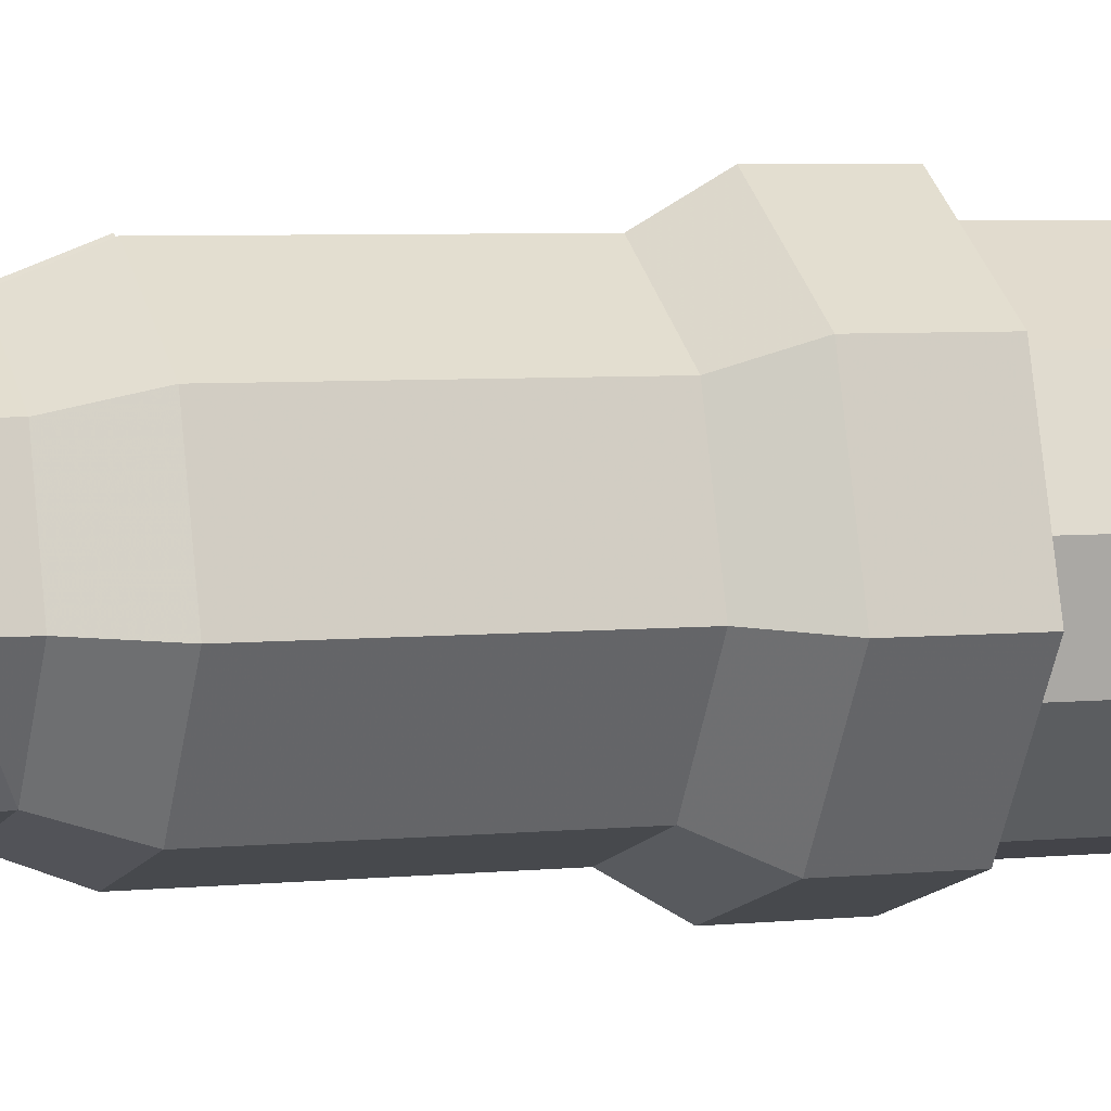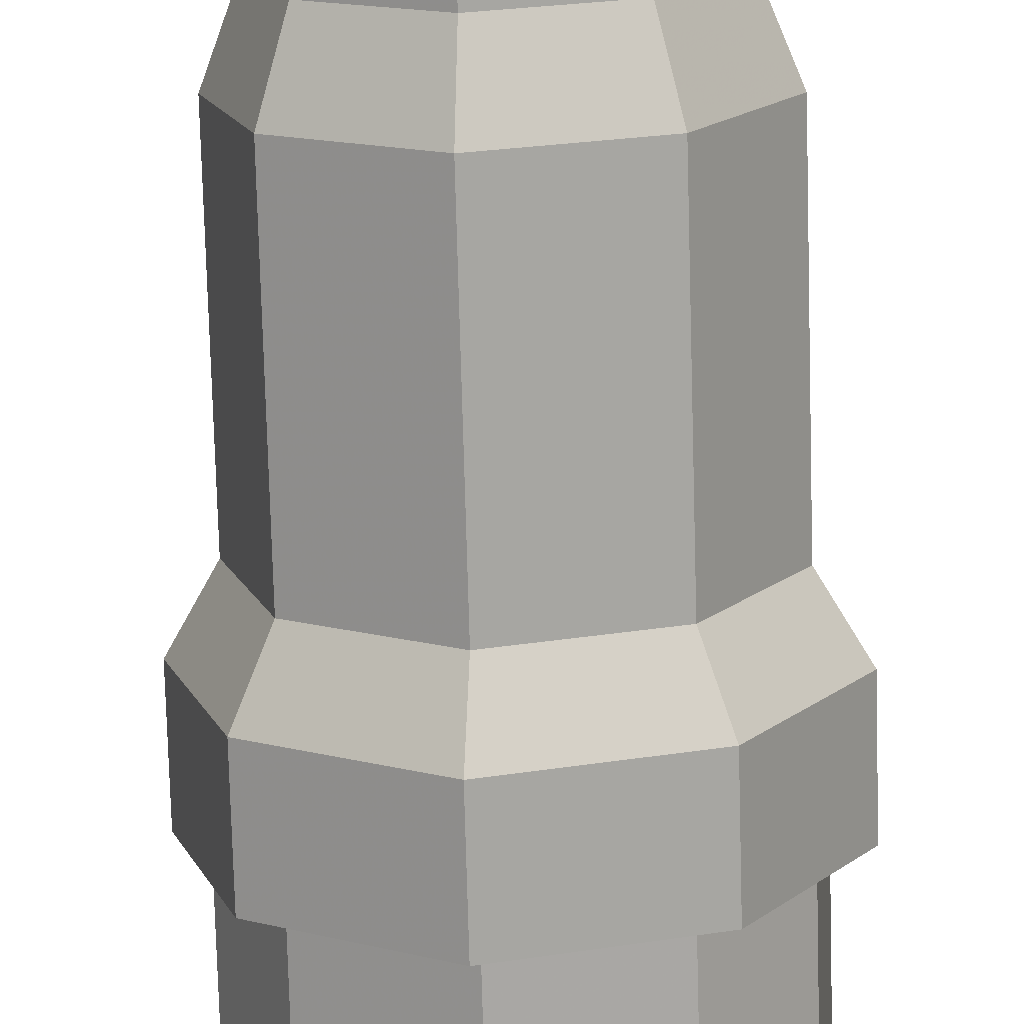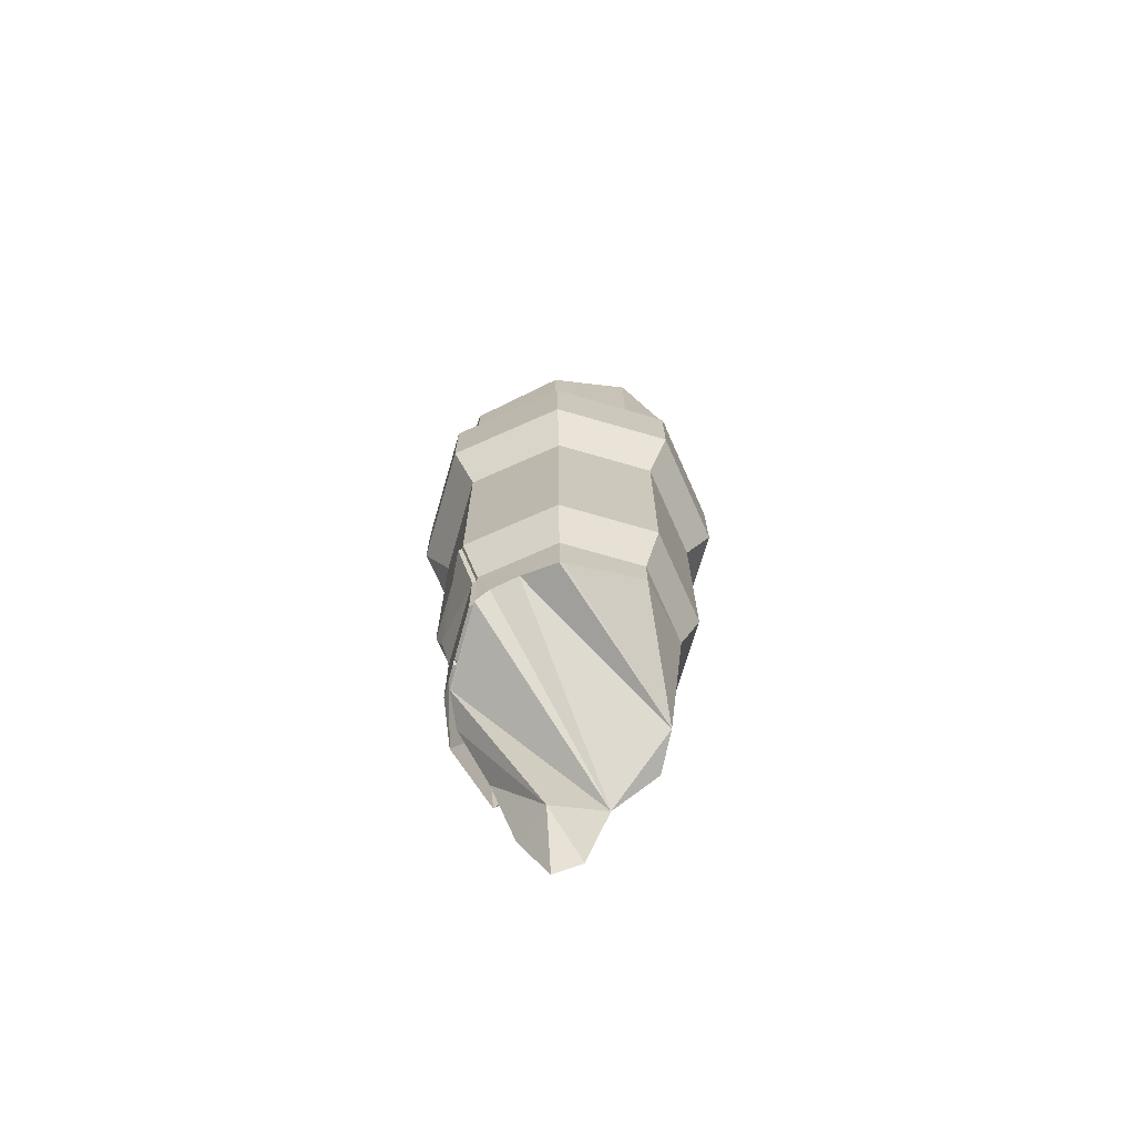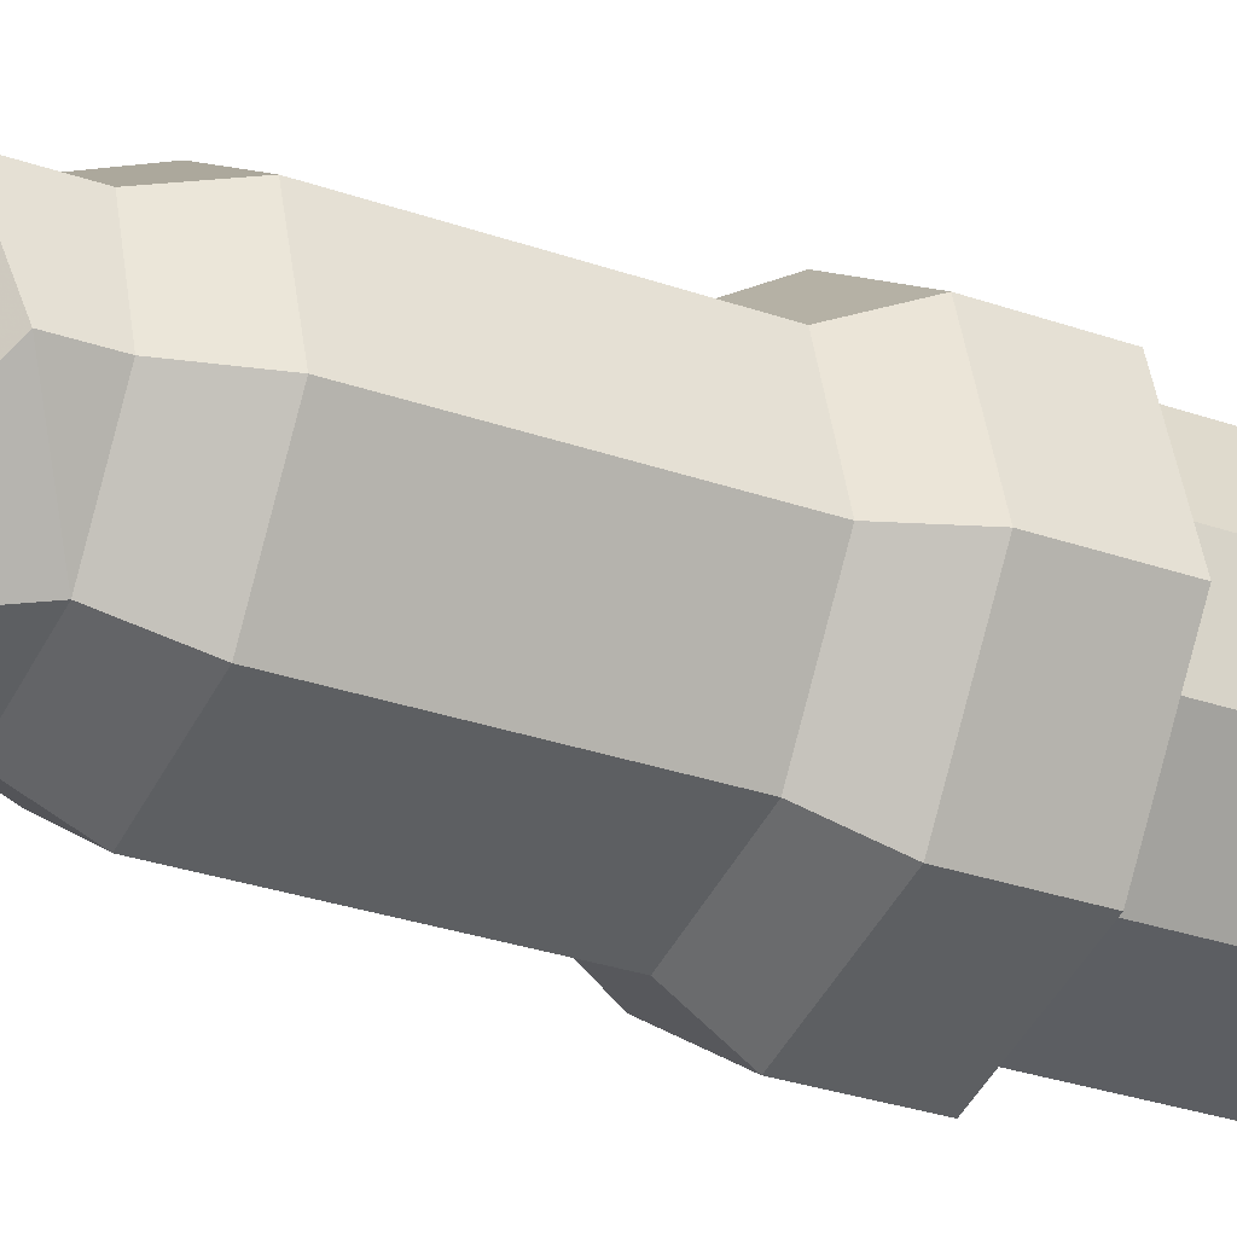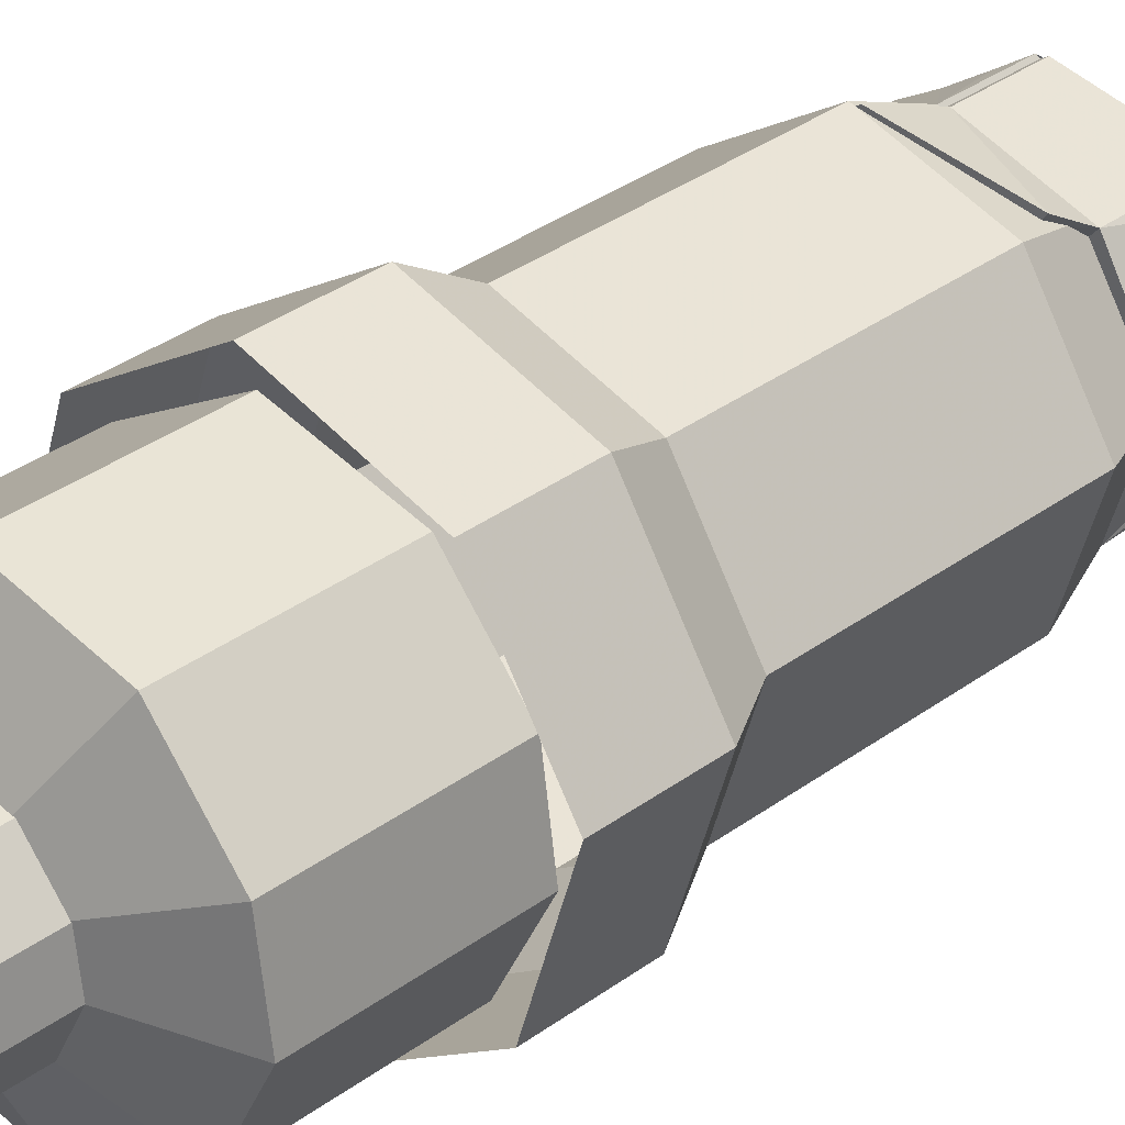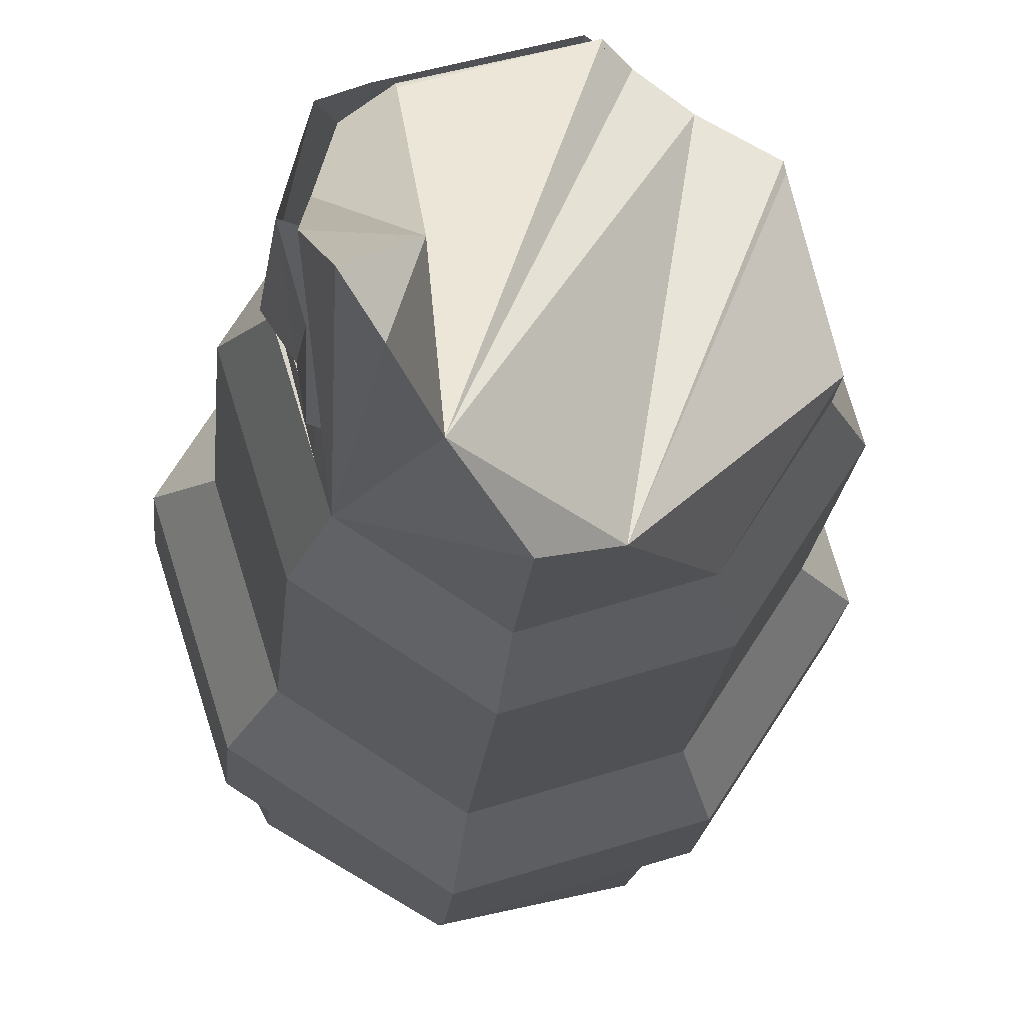
<metadata>
{"format":"obj","ext":"obj","renderer":"f3d","projection":"perspective","resolution":1024,"background":"white","views":[{"elev":4.5,"azim":-110.0,"up":"+Y"},{"elev":-74.5,"azim":-178.4,"up":"+Y"},{"elev":-71.0,"azim":-123.2,"up":"+Z"},{"elev":-28.5,"azim":-118.2,"up":"+Y"},{"elev":32.9,"azim":44.2,"up":"+Y"},{"elev":-14.4,"azim":176.3,"up":"+Y"}]}
</metadata>
<code>
g zhucheng_yewai_291_shangye_jz_01_i
v 91.61 12.66 329.4
v 53.92 71.22 329.4
v 53.92 71.22 376.8
v 91.61 12.66 376.8
v -12.66 91.61 329.4
v -12.66 91.61 376.8
v -71.22 53.92 329.4
v -71.22 53.92 376.8
v -91.61 -12.66 329.4
v -91.61 -12.66 376.8
v -91.61 -12.66 329.4
v -53.92 -71.22 329.4
v -53.92 -71.22 376.8
v -91.61 -12.66 376.8
v 12.66 -91.61 329.4
v 12.66 -91.61 376.8
v 71.22 -53.92 329.4
v 71.22 -53.92 376.8
v -58.83 44.54 302.1
v -10.46 75.68 302.1
v -44.54 -58.83 302.1
v -75.68 -10.46 302.1
v 10.46 -75.68 302.1
v 58.83 -44.54 302.1
v 75.68 10.46 302.1
v 44.54 58.83 302.1
v -75.68 -10.46 302.1
f 1 2 3
f 3 4 1
f 3 2 5
f 5 6 3
f 5 7 8
f 8 6 5
f 8 7 9
f 9 10 8
f 11 12 13
f 13 14 11
f 13 12 15
f 15 16 13
f 15 17 18
f 18 16 15
f 18 17 1
f 1 4 18
f 19 7 5
f 5 20 19
f 21 12 11
f 11 22 21
f 23 24 17
f 17 15 23
f 25 1 17
f 17 24 25
f 20 5 2
f 2 26 20
f 27 9 7
f 7 19 27
f 23 15 12
f 12 21 23
f 2 1 25
f 25 26 2
g zhucheng_yewai_291_shangye_jz_01_i
v 75.68 10.46 180.7
v 44.54 58.83 180.7
v 44.54 58.83 302.1
v 75.68 10.46 302.1
v -10.46 75.68 180.7
v -10.46 75.68 302.1
v -58.83 44.54 180.7
v -58.83 44.54 302.1
v -75.68 -10.46 180.7
v -75.68 -10.46 302.1
v -75.68 -10.46 180.7
v -44.54 -58.83 180.7
v -44.54 -58.83 302.1
v -75.68 -10.46 302.1
v 10.46 -75.68 180.7
v 10.46 -75.68 302.1
v 58.83 -44.54 180.7
v 58.83 -44.54 302.1
v 62.56 10.49 149.7
v 37.47 49.49 149.7
v 63.65 8.8 149.7
v -8.8 63.65 149.7
v -49.49 37.47 149.7
v -63.65 -8.8 149.7
v -63.65 -8.8 149.7
v -37.47 -49.49 149.7
v 8.8 -63.65 149.7
v 49.49 -37.46 149.7
v 53.51 -24.33 149.7
v 57.09 -12.62 149.7
v 38.6 57.59 164.2
v 42.9 49.52 149.7
v -4.679 64.42 149.7
v -6.395 76.34 180.7
f 28 29 30
f 30 31 28
f 30 29 32
f 32 33 30
f 32 34 35
f 35 33 32
f 35 34 36
f 36 37 35
f 38 39 40
f 40 41 38
f 40 39 42
f 42 43 40
f 42 44 45
f 45 43 42
f 45 44 28
f 28 31 45
f 46 47 29
f 48 46 29
f 28 48 29
f 29 47 49
f 49 32 29
f 49 50 34
f 34 32 49
f 34 50 51
f 51 36 34
f 52 53 39
f 39 38 52
f 39 53 54
f 54 42 39
f 54 55 44
f 44 42 54
f 44 55 56
f 57 48 28
f 56 57 28
f 56 28 44
f 58 59 60
f 60 61 58
g zhucheng_yewai_291_shangye_jz_01_i
v -16.11 59.27 119.8
v -30.25 49.85 122.5
v -8.8 63.65 149.7
v -8.8 63.65 112.5
v -49.49 37.47 149.7
v -49.49 37.47 117.4
v -50.2 35.13 118.2
v -63.65 -8.799 128.4
v -63.65 -8.8 149.7
v -63.65 -8.8 149.7
v -63.65 -8.799 128.4
v -37.47 -49.49 149.7
v 49.49 -37.46 149.7
v 8.8 -63.65 149.7
v 8.8 -63.65 80.3
v 29.02 -45.39 52.1
v 53.1 -25.13 1.121
v 59.96 -8.849 29.52
v -11.87 -57.32 92.88
v 42.8 -38.05 10.05
v -11.87 -57.32 92.88
v -37.47 -49.49 149.7
v -63.65 -8.799 128.4
v 56.59 10.56 67.03
v 54.42 -12.97 92.65
v 53.82 -20.47 130.3
v 53.51 -24.33 149.7
v 55.33 -11.4 93.19
v 56.68 -9.08 93.99
v 55.58 -7.864 94.3
v 54.42 -12.97 92.65
v 56.59 10.56 67.03
v 50.47 36.04 93.47
v 38.34 48.58 104.2
v -8.8 63.65 149.7
v 37.47 49.49 149.7
v 53.82 -20.47 130.3
v 62.56 10.49 149.7
v 63.65 8.8 149.7
v 57.09 -12.62 149.7
v 53.51 -24.33 149.7
v 37.47 49.49 105
v -8.8 63.65 112.5
v 66.17 10.45 149.7
v 63.99 3.428 60.4
v 55.9 36.07 79.55
v 42.9 49.52 105
v -4.679 64.42 112.5
v -4.679 64.42 149.7
v 42.9 49.52 149.7
v 58.02 -6.806 133
v 56.95 -11.32 88.2
v 56.03 -22.68 125.6
f 62 63 64
f 64 65 62
f 66 67 68
f 66 68 69
f 66 69 70
f 71 72 73
f 74 75 76
f 76 77 74
f 74 78 79
f 75 73 80
f 77 81 74
f 80 76 75
f 67 66 64
f 64 63 67
f 82 83 84
f 74 81 78
f 79 85 86
f 74 79 86
f 74 86 87
f 88 74 87
f 89 90 91
f 89 92 93
f 90 89 93
f 90 93 94
f 90 94 95
f 90 95 91
f 96 97 98
f 97 99 98
f 99 100 101
f 99 101 102
f 99 102 98
f 95 103 104
f 104 91 95
f 91 104 96
f 96 98 92
f 96 92 89
f 91 96 89
f 105 106 107
f 108 109 110
f 110 111 108
f 107 108 111
f 111 105 107
f 106 105 112
f 112 113 106
f 112 114 113
g zhucheng_yewai_291_shangye_jz_01_i
v 50.47 36.04 93.47
v 56.59 10.56 67.03
v 34.18 -9.992 28.4
v 38.34 48.58 104.2
v 37.47 49.49 105
v 59.96 -8.849 29.52
v 53.1 -25.13 1.121
v 34.18 -9.992 28.4
v 42.8 -38.05 10.05
v 29.02 -45.39 52.1
v 29.02 -45.39 52.1
v 8.8 -63.65 80.3
v -11.87 -57.32 92.88
v -30.25 49.85 122.5
v -16.11 59.27 119.8
v 29.02 -45.39 52.1
v 53.1 -25.13 1.121
v -11.87 -57.32 92.88
v -63.65 -8.799 128.4
v -50.2 35.13 118.2
v 29.02 -45.39 52.1
v -8.8 63.65 112.5
v -11.87 -57.32 92.88
v -49.49 37.47 117.4
v 66.17 10.45 149.7
v 42.9 49.52 149.7
v 39.21 45.28 149.7
v 58.91 8.191 149.7
v 38.6 57.59 164.2
v 35.21 53.18 164.2
v -6.395 76.34 180.7
v -4.679 64.42 149.7
v -9.413 61.27 149.7
v -11.13 73.19 180.7
v -4.679 64.42 112.5
v -9.413 61.27 112.5
v 63.99 3.428 60.4
v 56.95 -11.32 88.2
v 49.69 -13.58 88.2
v 56.73 1.164 60.4
v 58.02 -6.806 133
v 50.76 -9.069 133
v 56.03 -22.68 125.6
v 48.78 -24.94 125.6
v 56.95 -11.32 88.2
v 49.69 -13.58 88.2
f 115 116 117
f 118 115 117
f 119 118 117
f 120 121 117
f 122 123 124
f 125 126 127
f 128 129 130
f 122 131 123
f 116 120 117
f 132 133 134
f 119 122 135
f 135 136 119
f 129 136 130
f 128 125 137
f 138 128 137
f 134 138 137
f 139 140 141
f 141 142 139
f 140 143 144
f 144 141 140
f 145 146 147
f 147 148 145
f 143 145 148
f 148 144 143
f 146 149 150
f 150 147 146
f 151 152 153
f 153 154 151
f 155 139 142
f 142 156 155
f 157 155 156
f 156 158 157
f 159 157 158
f 158 160 159
g zhucheng_yewai_291_shangye_jz_01_i
v 74.4 29.43 455.3
v 79.79 -9.168 455.3
v 79.79 -9.168 372.2
v 74.4 29.42 372.2
v 58.98 -50 455.3
v -0.3323 -0.3017 491.6
v 10.11 -78.73 455.3
v -10.77 78.13 455.3
v 42.82 65.78 455.3
v 42.82 65.78 372.2
v -10.77 78.13 372.2
v 58.98 -50 455.3
v 10.11 -78.73 455.3
v 10.11 -78.73 372.2
v 58.98 -50 372.2
v 42.82 65.78 455.3
v -0.3323 -0.3017 491.6
v 41.26 -4.782 534.5
v 41.26 -4.782 465.6
v 38.58 14.8 465.6
v 38.58 14.8 534.5
v 14.46 -14.79 576.6
v 19.02 -3.751 576.6
v 3.587 -18.82 576.6
v 22.61 33.29 534.5
v 22.61 33.29 465.6
v -4.808 39.67 465.6
v -4.808 39.67 534.5
v 5.749 -39.92 534.5
v 5.749 -39.92 465.6
v 30.65 -25.47 465.6
v 30.65 -25.47 534.5
v 19.02 -3.751 576.6
v 14.46 -14.79 576.6
v 18.73 8.218 576.6
v 12.32 17.28 576.6
v -2.22 19.85 576.6
v 18.73 8.218 576.6
v -2.22 19.85 576.6
v 12.32 17.28 576.6
v 3.587 -18.82 576.6
v -0.3323 -0.3017 491.6
v -0.3323 -0.3017 491.6
v -10.77 78.13 455.3
v -0.3323 -0.3017 491.6
v -40.37 4.084 534.5
v -40.37 4.084 465.6
v -37.47 -15.47 465.6
v -37.47 -15.47 534.5
v -14.69 13.75 576.6
v -18.71 3.77 576.6
v -2.22 19.85 576.6
v -21.3 -33.78 534.5
v -21.3 -33.78 465.6
v 5.749 -39.92 465.6
v 5.749 -39.92 534.5
v -4.808 39.67 534.5
v -4.808 39.67 465.6
v -29.98 24.89 465.6
v -29.98 24.89 534.5
v -18.71 3.77 576.6
v -14.69 13.75 576.6
v -17.63 -7.473 576.6
v -10.34 -16.84 576.6
v 3.587 -18.82 576.6
v -17.63 -7.473 576.6
v 3.587 -18.82 576.6
v -10.34 -16.84 576.6
v -2.22 19.85 576.6
v -74.87 -30.53 455.3
v -80.51 8.03 455.3
v -80.51 8.03 372.2
v -74.87 -30.53 372.2
v -59.98 49 455.3
v -10.77 78.13 455.3
v 10.11 -78.73 455.3
v -43.05 -66.67 455.3
v -43.05 -66.67 372.2
v 10.11 -78.73 372.2
v -59.98 49 455.3
v -10.77 78.13 455.3
v -10.77 78.13 372.2
v -59.98 49 372.2
v -43.05 -66.67 455.3
v 10.11 -78.73 455.3
f 161 162 163
f 163 164 161
f 165 166 167
f 168 169 170
f 170 171 168
f 172 173 174
f 174 175 172
f 161 164 170
f 170 169 161
f 175 163 162
f 162 172 175
f 161 176 177
f 178 179 180
f 180 181 178
f 182 183 184
f 185 186 187
f 187 188 185
f 189 190 191
f 191 192 189
f 181 180 186
f 186 185 181
f 178 193 194
f 194 192 178
f 195 196 197
f 197 184 183
f 183 195 197
f 178 181 198
f 198 193 178
f 185 188 199
f 199 200 185
f 189 192 194
f 194 201 189
f 181 185 200
f 200 198 181
f 178 192 191
f 191 179 178
f 162 161 202
f 165 162 203
f 176 204 205
f 206 207 208
f 208 209 206
f 210 211 212
f 213 214 215
f 215 216 213
f 217 218 219
f 219 220 217
f 209 208 214
f 214 213 209
f 206 221 222
f 222 220 206
f 223 224 225
f 225 212 211
f 211 223 225
f 206 209 226
f 226 221 206
f 213 216 227
f 227 228 213
f 217 220 222
f 222 229 217
f 209 213 228
f 228 226 209
f 206 220 219
f 219 207 206
f 230 231 232
f 232 233 230
f 234 166 235
f 236 237 238
f 238 239 236
f 240 241 242
f 242 243 240
f 230 233 238
f 238 237 230
f 243 232 231
f 231 240 243
f 230 244 177
f 231 230 202
f 234 231 203
f 244 245 205

</code>
